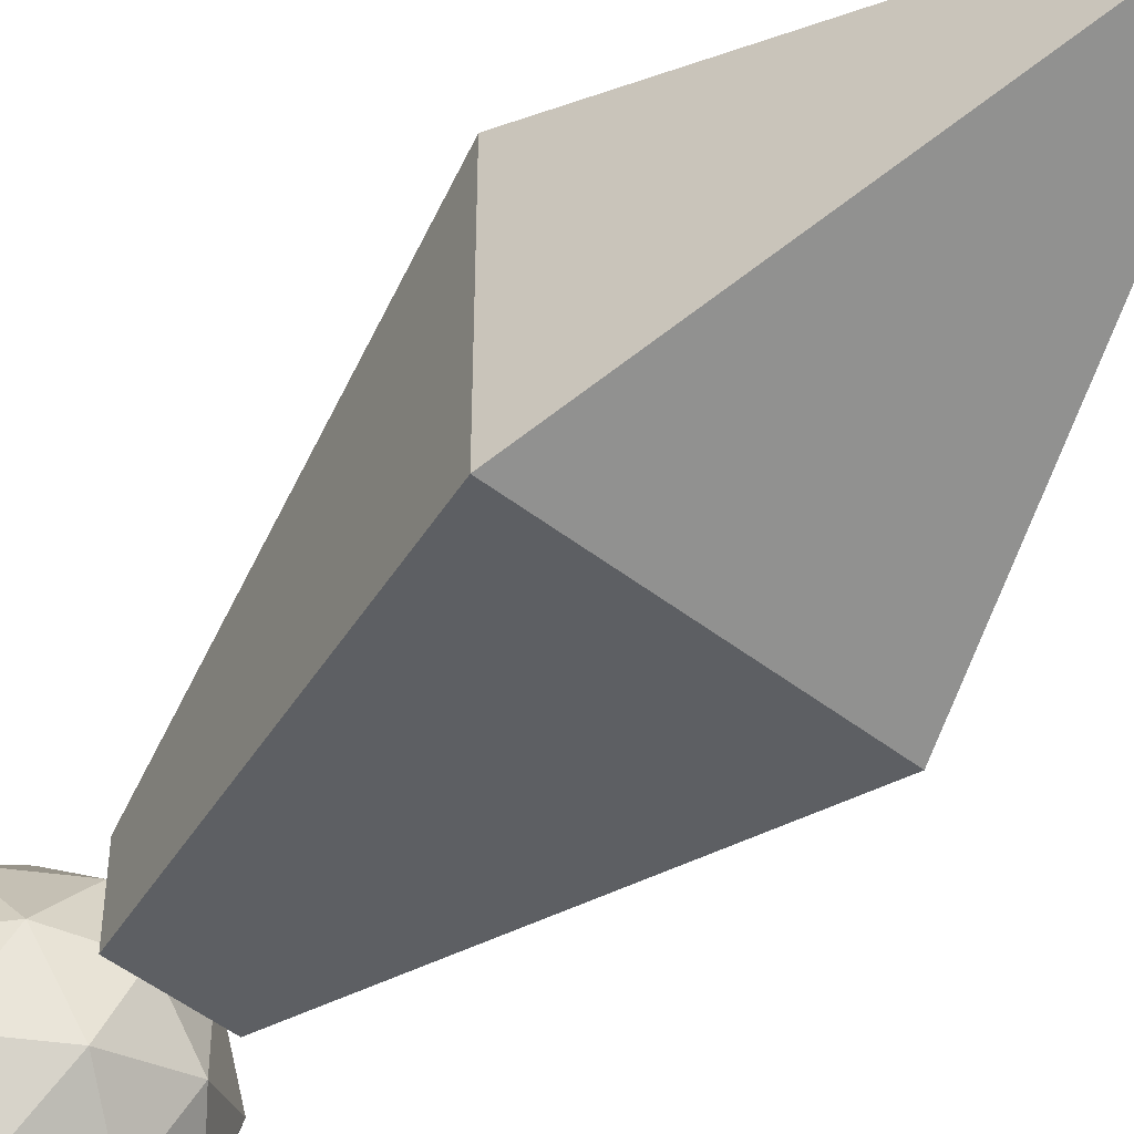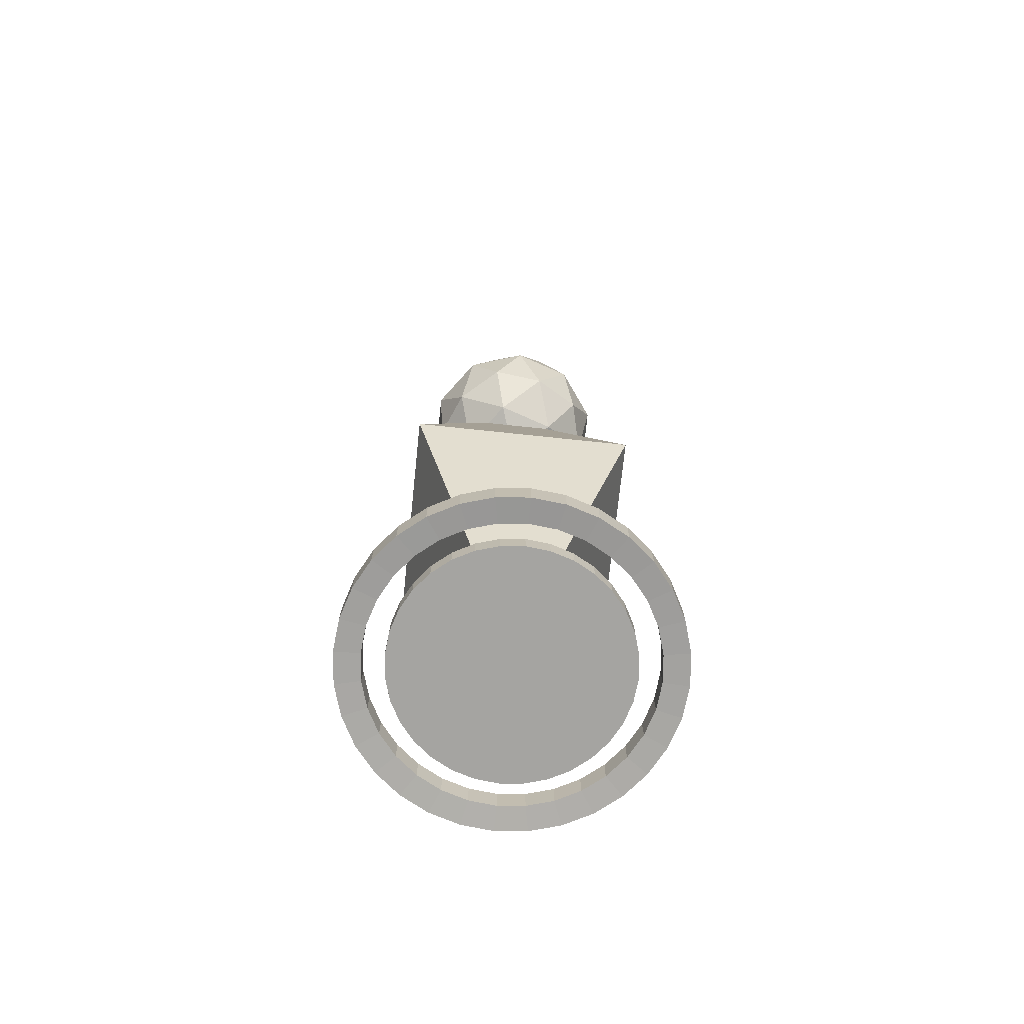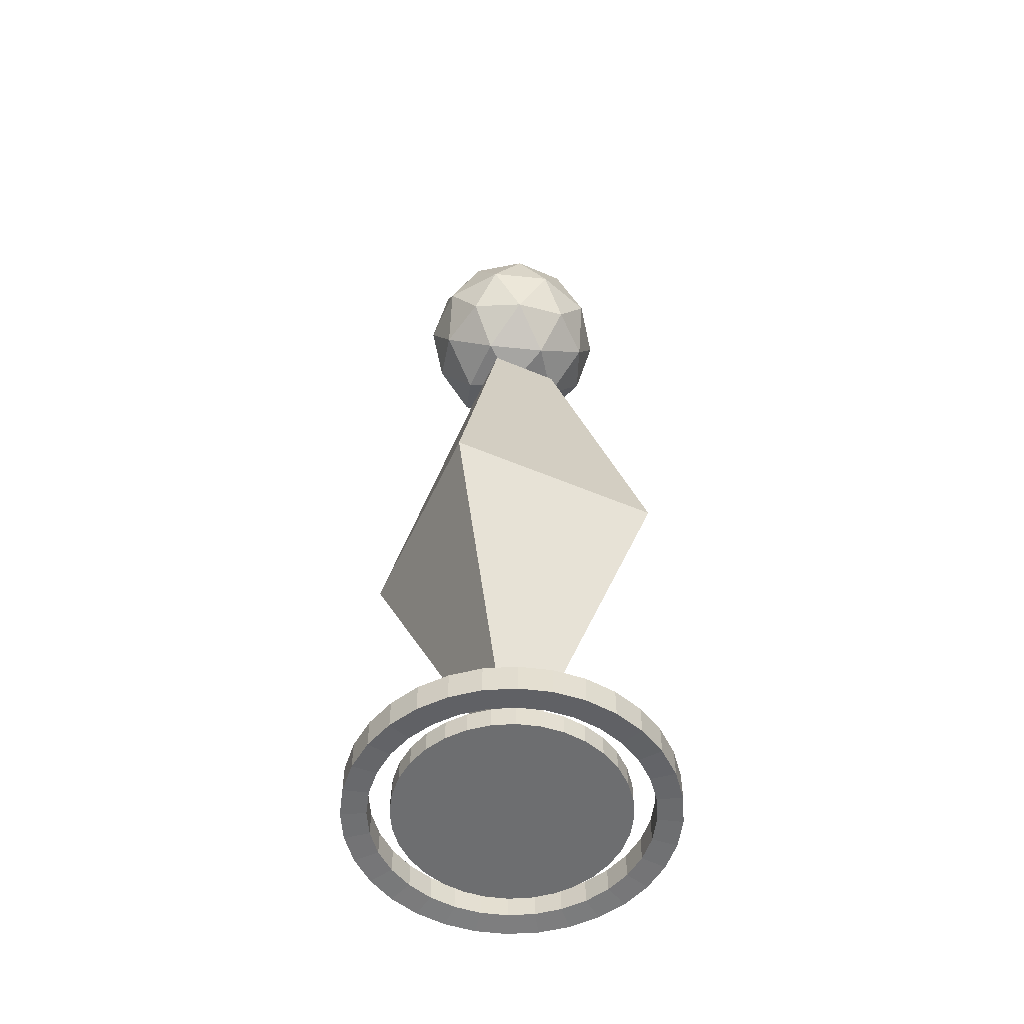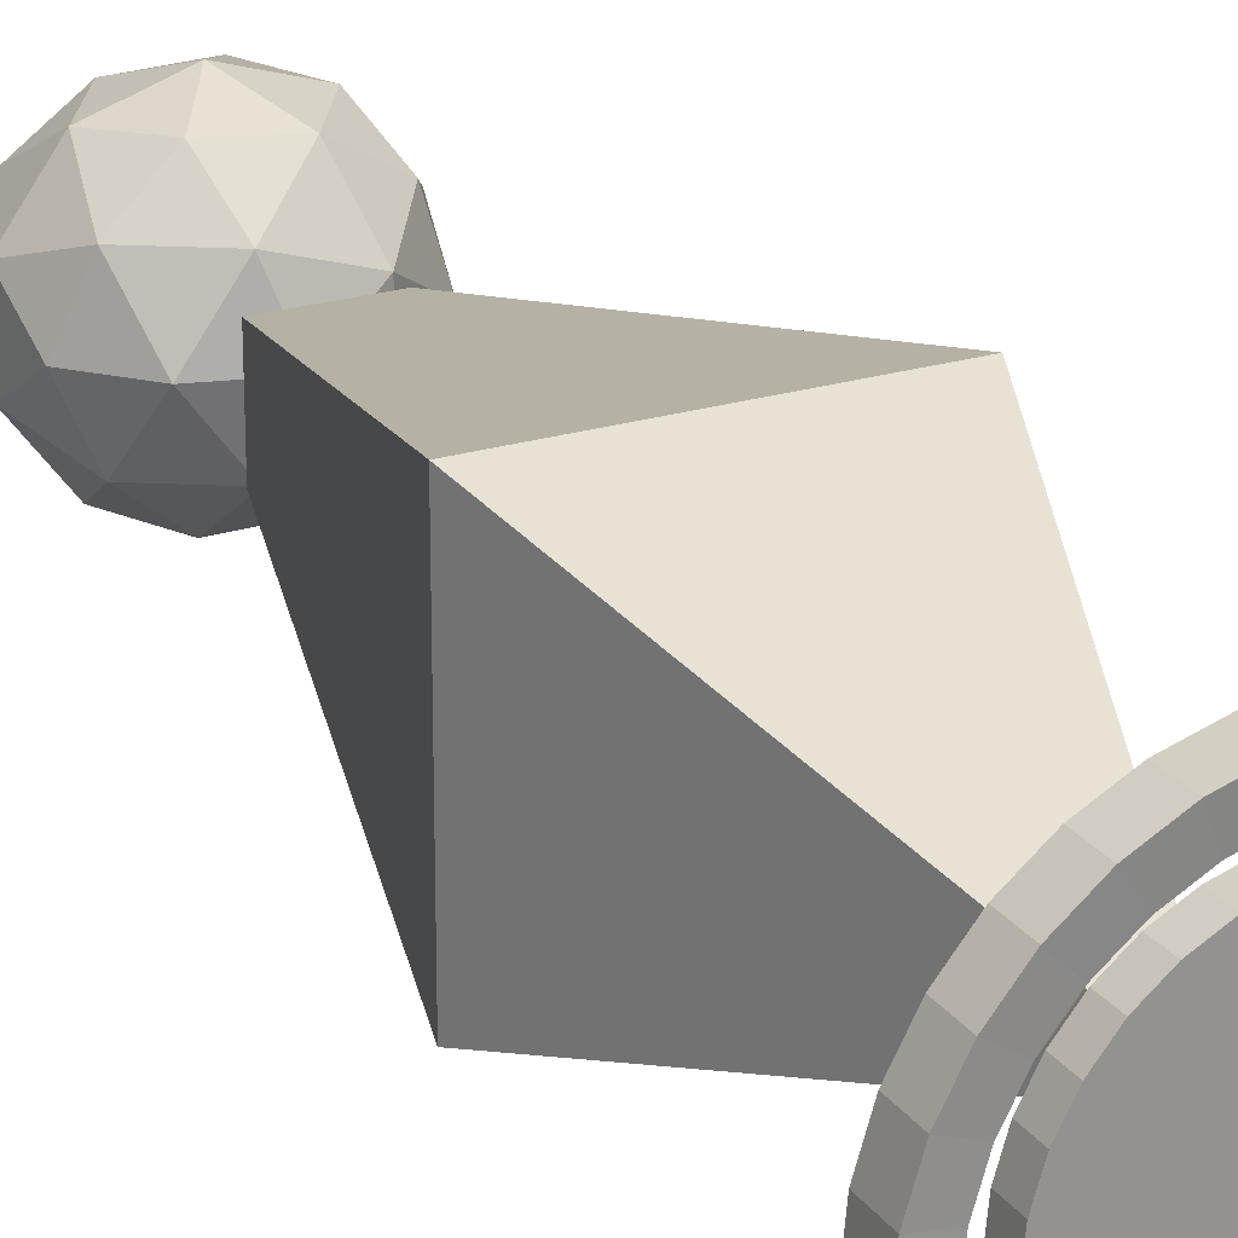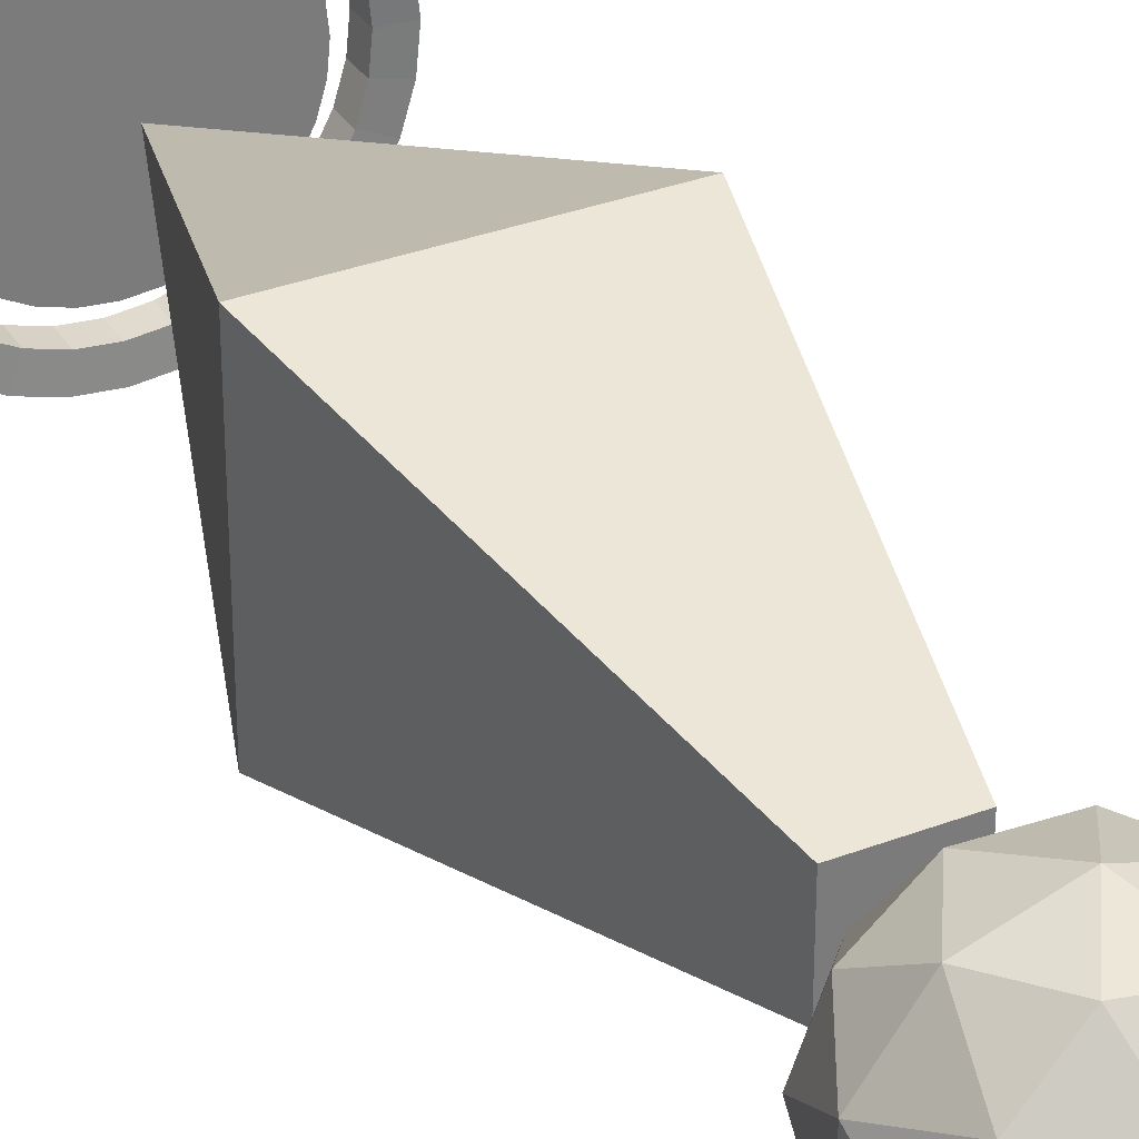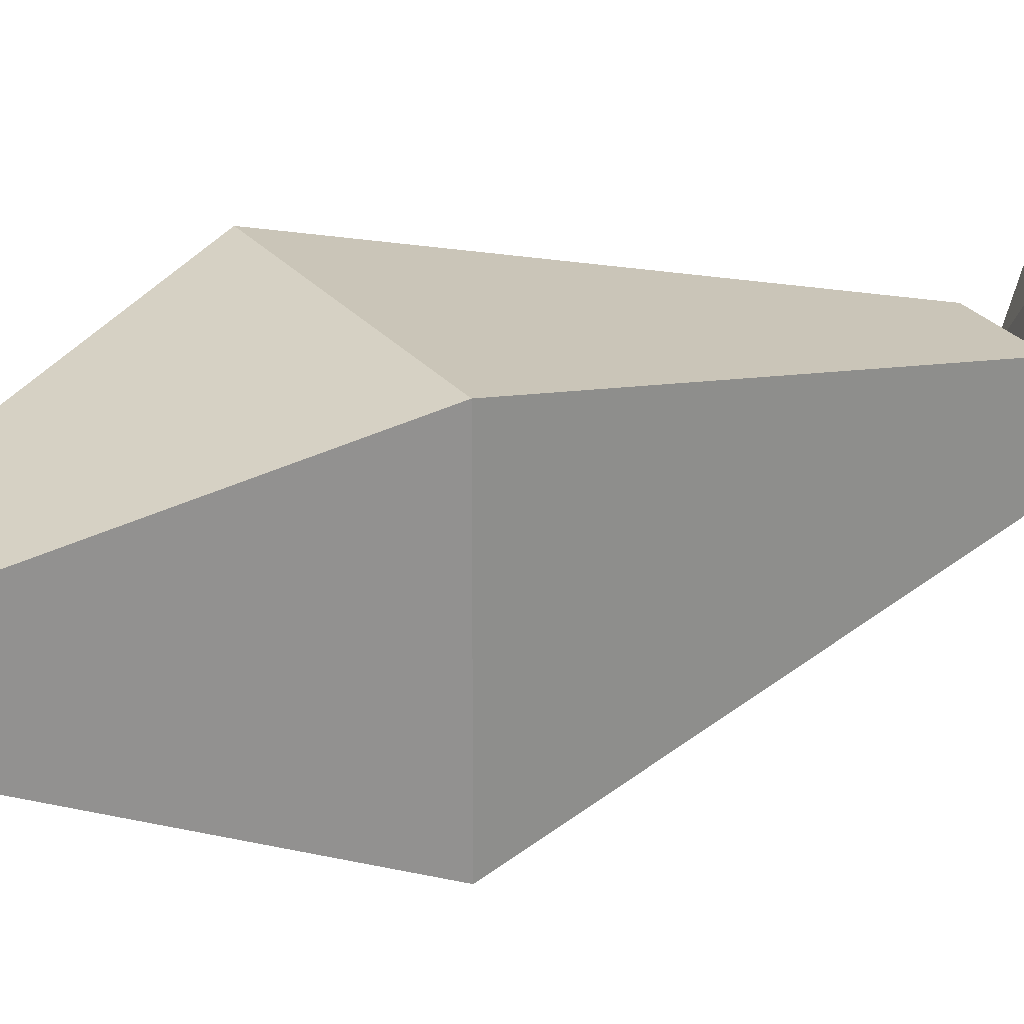
<metadata>
{"format":"obj","ext":"obj","renderer":"f3d","projection":"perspective","resolution":1024,"background":"white","views":[{"elev":-51.5,"azim":-39.7,"up":"+Z"},{"elev":-73.3,"azim":-6.0,"up":"+Y"},{"elev":-54.2,"azim":155.7,"up":"+Y"},{"elev":23.7,"azim":-26.8,"up":"+Z"},{"elev":33.2,"azim":152.3,"up":"+Z"},{"elev":24.3,"azim":61.5,"up":"+Z"}]}
</metadata>
<code>
o Cube
v 0.3827 0.2691 -0.9239
v 0.3827 0.08577 -0.9239
v 0.1951 0.2691 -0.9808
v 0.1951 0.08577 -0.9808
v 0 0.2691 -1
v 0 0.08577 -1
v 0.5556 0.08577 -0.8315
v 0.5556 0.2691 -0.8315
v 0.7071 0.08577 -0.7071
v 0.7071 0.2691 -0.7071
v 0.8315 0.08577 -0.5556
v 0.8315 0.2691 -0.5556
v 0.9239 0.08577 -0.3827
v 0.9239 0.2691 -0.3827
v 0.9808 0.08577 -0.1951
v 0.9808 0.2691 -0.1951
v 1 0.08577 -0
v 1 0.2691 -0
v 0.9808 0.08577 0.1951
v 0.9808 0.2691 0.1951
v 0.9239 0.08577 0.3827
v 0.9239 0.2691 0.3827
v 0.8315 0.08577 0.5556
v 0.8315 0.2691 0.5556
v 0.7071 0.08577 0.7071
v 0.7071 0.2691 0.7071
v 0.5556 0.08577 0.8315
v 0.5556 0.2691 0.8315
v 0.3827 0.08577 0.9239
v 0.3827 0.2691 0.9239
v 0.1951 0.08577 0.9808
v 0.1951 0.2691 0.9808
v -0 0.08577 1
v -0 0.2691 1
v -0.1951 0.08577 0.9808
v -0.1951 0.2691 0.9808
v -0.3827 0.08577 0.9239
v -0.3827 0.2691 0.9239
v -0.5556 0.08577 0.8315
v -0.5556 0.2691 0.8315
v -0.7071 0.08577 0.7071
v -0.7071 0.2691 0.7071
v -0.8315 0.08577 0.5556
v -0.8315 0.2691 0.5556
v -0.9239 0.08577 0.3827
v -0.9239 0.2691 0.3827
v -0.9808 0.08577 0.1951
v -0.9808 0.2691 0.1951
v -1 0.08577 -1e-06
v -1 0.2691 -1e-06
v -0.9808 0.08577 -0.1951
v -0.9808 0.2691 -0.1951
v -0.9239 0.08577 -0.3827
v -0.9239 0.2691 -0.3827
v -0.8315 0.08577 -0.5556
v -0.8315 0.2691 -0.5556
v -0.7071 0.08577 -0.7071
v -0.7071 0.2691 -0.7071
v -0.5556 0.08577 -0.8315
v -0.5556 0.2691 -0.8315
v -0.3827 0.08577 -0.9239
v -0.3827 0.2691 -0.9239
v -0.1951 0.08577 -0.9808
v -0.1951 0.2691 -0.9808
v 0.4543 0.2863 -1.097
v 0.2316 0.2863 -1.164
v -0 0.06861 -1.187
v -0 0.2863 -1.187
v 0.2316 0.06861 -1.164
v 0.4543 0.06861 -1.097
v 0.6595 0.06861 -0.9871
v 0.6595 0.2863 -0.9871
v 0.8394 0.06861 -0.8394
v 0.8394 0.2863 -0.8394
v 0.9871 0.06861 -0.6595
v 0.9871 0.2863 -0.6595
v 1.097 0.06861 -0.4543
v 1.097 0.2863 -0.4543
v 1.164 0.06861 -0.2316
v 1.164 0.2863 -0.2316
v 1.187 0.06861 -0
v 1.187 0.2863 -0
v 1.164 0.06861 0.2316
v 1.164 0.2863 0.2316
v 1.097 0.06861 0.4543
v 1.097 0.2863 0.4543
v 0.9871 0.06861 0.6595
v 0.9871 0.2863 0.6595
v 0.8394 0.06861 0.8394
v 0.8394 0.2863 0.8394
v 0.6595 0.06861 0.9871
v 0.6595 0.2863 0.9871
v 0.4543 0.06861 1.097
v 0.4543 0.2863 1.097
v 0.2316 0.06861 1.164
v 0.2316 0.2863 1.164
v -0 0.06861 1.187
v -0 0.2863 1.187
v -0.2316 0.06861 1.164
v -0.2316 0.2863 1.164
v -0.4543 0.06861 1.097
v -0.4543 0.2863 1.097
v -0.6595 0.06861 0.9871
v -0.6595 0.2863 0.9871
v -0.8394 0.06861 0.8394
v -0.8394 0.2863 0.8394
v -0.9871 0.06861 0.6595
v -0.9871 0.2863 0.6595
v -1.097 0.06861 0.4543
v -1.097 0.2863 0.4543
v -1.164 0.06861 0.2316
v -1.164 0.2863 0.2316
v -1.187 0.06861 -1e-06
v -1.187 0.2863 -1e-06
v -1.164 0.06861 -0.2316
v -1.164 0.2863 -0.2316
v -1.097 0.06861 -0.4543
v -1.097 0.2863 -0.4543
v -0.9871 0.06861 -0.6595
v -0.9871 0.2863 -0.6595
v -0.8394 0.06861 -0.8394
v -0.8394 0.2863 -0.8394
v -0.6595 0.06861 -0.9871
v -0.6595 0.2863 -0.9871
v -0.4543 0.06861 -1.097
v -0.4543 0.2863 -1.097
v -0.2316 0.06861 -1.164
v -0.2316 0.2863 -1.164
v 0.5366 0.306 -1.296
v 0.2736 0.306 -1.375
v -0 0.04889 -1.402
v -0 0.306 -1.402
v 0.2736 0.04889 -1.375
v 0.5366 0.04889 -1.296
v 0.7791 0.04889 -1.166
v 0.7791 0.306 -1.166
v 0.9916 0.04889 -0.9916
v 0.9916 0.306 -0.9916
v 1.166 0.04889 -0.7791
v 1.166 0.306 -0.7791
v 1.296 0.04889 -0.5366
v 1.296 0.306 -0.5366
v 1.375 0.04889 -0.2736
v 1.375 0.306 -0.2736
v 1.402 0.04889 0
v 1.402 0.306 0
v 1.375 0.04889 0.2736
v 1.375 0.306 0.2736
v 1.296 0.04889 0.5366
v 1.296 0.306 0.5366
v 1.166 0.04889 0.7791
v 1.166 0.306 0.7791
v 0.9916 0.04889 0.9916
v 0.9916 0.306 0.9916
v 0.7791 0.04889 1.166
v 0.7791 0.306 1.166
v 0.5366 0.04889 1.296
v 0.5366 0.306 1.296
v 0.2736 0.04889 1.375
v 0.2736 0.306 1.375
v -0 0.04889 1.402
v -0 0.306 1.402
v -0.2736 0.04889 1.375
v -0.2736 0.306 1.375
v -0.5366 0.04889 1.296
v -0.5366 0.306 1.296
v -0.7791 0.04889 1.166
v -0.7791 0.306 1.166
v -0.9916 0.04889 0.9916
v -0.9916 0.306 0.9916
v -1.166 0.04889 0.7791
v -1.166 0.306 0.7791
v -1.296 0.04889 0.5366
v -1.296 0.306 0.5366
v -1.375 0.04889 0.2736
v -1.375 0.306 0.2736
v -1.402 0.04889 -1e-06
v -1.402 0.306 -1e-06
v -1.375 0.04889 -0.2736
v -1.375 0.306 -0.2736
v -1.296 0.04889 -0.5366
v -1.296 0.306 -0.5366
v -1.166 0.04889 -0.7791
v -1.166 0.306 -0.7791
v -0.9916 0.04889 -0.9916
v -0.9916 0.306 -0.9916
v -0.7791 0.04889 -1.166
v -0.7791 0.306 -1.166
v -0.5366 0.04889 -1.296
v -0.5366 0.306 -1.296
v -0.2736 0.04889 -1.375
v -0.2736 0.306 -1.375
v -0.2527 7.259 -0.7778
v -0.8178 7.259 -0
v -0.2527 7.259 0.7778
v 0.6616 7.259 0.4807
v -0 6.754 -0
v 0 0.5971 0
v -0.9885 3.614 0.9885
v -0.3271 6.602 0.3271
v 0.9885 3.614 0.9885
v 0.3271 6.602 0.3271
v -0.3271 6.602 -0.3271
v -0.9885 3.614 -0.9885
v 0.9885 3.614 -0.9885
v 0.3271 6.602 -0.3271
v 0.6616 7.259 -0.4807
v 0.2527 8.077 0.7778
v -0.6616 8.077 0.4807
v -0.6616 8.077 -0.4807
v 0.2527 8.077 -0.7778
v 0.8178 8.077 -0
v -0 8.582 -0
v -0.5374 7.668 0.7397
v -0.8696 7.668 0.2825
v 0.8696 7.668 -0.2825
v -0.6292 7.187 -0.4572
v -0.1485 6.89 -0.4572
v 0.8696 7.668 0.2825
v 0.5374 7.668 0.7397
v -0.4807 6.89 -0
v -0.6292 7.187 0.4572
v 0.2403 7.187 -0.7397
v 0.3889 6.89 -0.2825
v -0 7.668 0.9143
v 0.7778 7.187 -0
v 0.2403 7.187 0.7397
v 0.3889 6.89 0.2825
v -0.1485 6.89 0.4572
v -0.5374 7.668 -0.7397
v -0.8696 7.668 -0.2825
v 0.5374 7.668 -0.7397
v -0 7.668 -0.9143
v 0.6292 8.149 0.4572
v -0.2403 8.149 0.7397
v -0.7778 8.149 -0
v -0.2403 8.149 -0.7397
v 0.6292 8.149 -0.4572
v 0.1485 8.446 0.4572
v 0.4807 8.446 -0
v -0.3889 8.446 0.2825
v -0.3889 8.446 -0.2825
v 0.1485 8.446 -0.4572
f 3 5 64 62 60 58 56 54 52 50 48 46 44 42 40 38 36 34 32 30 28 26 24 22 20 18 16 14 12 10 8 1
f 4 2 7 9 11 13 15 17 19 21 23 25 27 29 31 33 35 37 39 41 43 45 47 49 51 53 55 57 59 61 63 6
f 88 90 154 152
f 107 105 169 171
f 65 72 136 129
f 89 87 151 153
f 122 124 188 186
f 71 70 134 135
f 104 106 170 168
f 123 121 185 187
f 86 88 152 150
f 105 103 167 169
f 87 85 149 151
f 120 122 186 184
f 70 69 133 134
f 102 104 168 166
f 121 119 183 185
f 69 67 131 133
f 84 86 150 148
f 103 101 165 167
f 68 66 130 132
f 85 83 147 149
f 118 120 184 182
f 100 102 166 164
f 119 117 181 183
f 66 65 129 130
f 82 84 148 146
f 101 99 163 165
f 83 81 145 147
f 116 118 182 180
f 98 100 164 162
f 117 115 179 181
f 80 82 146 144
f 99 97 161 163
f 1 2 4 3
f 131 132 130 133
f 133 130 129 134
f 134 129 136 135
f 135 136 138 137
f 137 138 140 139
f 139 140 142 141
f 141 142 144 143
f 143 144 146 145
f 145 146 148 147
f 147 148 150 149
f 149 150 152 151
f 151 152 154 153
f 153 154 156 155
f 155 156 158 157
f 157 158 160 159
f 159 160 162 161
f 161 162 164 163
f 163 164 166 165
f 165 166 168 167
f 167 168 170 169
f 169 170 172 171
f 171 172 174 173
f 173 174 176 175
f 175 176 178 177
f 177 178 180 179
f 179 180 182 181
f 181 182 184 183
f 183 184 186 185
f 185 186 188 187
f 187 188 190 189
f 189 190 192 191
f 191 192 132 131
f 125 123 187 189
f 106 108 172 170
f 73 71 135 137
f 124 126 190 188
f 91 89 153 155
f 72 74 138 136
f 109 107 171 173
f 90 92 156 154
f 127 125 189 191
f 108 110 174 172
f 75 73 137 139
f 126 128 192 190
f 93 91 155 157
f 74 76 140 138
f 111 109 173 175
f 92 94 158 156
f 67 127 191 131
f 110 112 176 174
f 77 75 139 141
f 128 68 132 192
f 95 93 157 159
f 76 78 142 140
f 113 111 175 177
f 94 96 160 158
f 112 114 178 176
f 79 77 141 143
f 97 95 159 161
f 78 80 144 142
f 115 113 177 179
f 96 98 162 160
f 114 116 180 178
f 81 79 143 145
f 3 4 6 5
f 63 64 5 6
f 61 62 64 63
f 59 60 62 61
f 57 58 60 59
f 55 56 58 57
f 53 54 56 55
f 51 52 54 53
f 49 50 52 51
f 47 48 50 49
f 45 46 48 47
f 43 44 46 45
f 41 42 44 43
f 39 40 42 41
f 37 38 40 39
f 35 36 38 37
f 33 34 36 35
f 31 32 34 33
f 29 30 32 31
f 27 28 30 29
f 25 26 28 27
f 23 24 26 25
f 21 22 24 23
f 19 20 22 21
f 7 8 10 9
f 2 1 8 7
f 9 10 12 11
f 11 12 14 13
f 13 14 16 15
f 15 16 18 17
f 17 18 20 19
f 83 85 86 84
f 85 87 88 86
f 88 87 89 90
f 90 89 91 92
f 92 91 93 94
f 94 93 95 96
f 96 95 97 98
f 98 97 99 100
f 100 99 101 102
f 102 101 103 104
f 104 103 105 106
f 106 105 107 108
f 108 107 109 110
f 110 109 111 112
f 112 111 113 114
f 114 113 115 116
f 116 115 117 118
f 118 117 119 120
f 120 119 121 122
f 122 121 123 124
f 124 123 125 126
f 126 125 127 128
f 128 127 67 68
f 68 67 69 66
f 66 69 70 65
f 65 70 71 72
f 72 71 73 74
f 74 73 75 76
f 76 75 77 78
f 78 77 79 80
f 80 79 81 82
f 82 81 83 84
f 197 228 229
f 201 199 198
f 197 221 218
f 204 205 198
f 200 202 206 203
f 196 228 226
f 205 201 198
f 197 229 221
f 205 204 203 206
f 204 199 200 203
f 199 201 202 200
f 204 198 199
f 197 218 224
f 196 226 219
f 195 227 225
f 194 222 215
f 193 217 230
f 207 223 232
f 196 219 220
f 195 225 214
f 194 215 231
f 193 230 233
f 207 232 216
f 208 234 239
f 209 235 241
f 210 236 242
f 211 237 243
f 212 238 240
f 240 243 213
f 240 238 243
f 238 211 243
f 243 242 213
f 243 237 242
f 237 210 242
f 242 241 213
f 242 236 241
f 236 209 241
f 241 239 213
f 241 235 239
f 235 208 239
f 239 240 213
f 239 234 240
f 234 212 240
f 216 238 212
f 216 232 238
f 232 211 238
f 233 237 211
f 233 230 237
f 230 210 237
f 231 236 210
f 231 215 236
f 215 209 236
f 214 235 209
f 214 225 235
f 225 208 235
f 220 234 208
f 220 219 234
f 219 212 234
f 232 233 211
f 232 223 233
f 223 193 233
f 230 231 210
f 230 217 231
f 217 194 231
f 215 214 209
f 215 222 214
f 222 195 214
f 225 220 208
f 225 227 220
f 227 196 220
f 219 216 212
f 219 226 216
f 226 207 216
f 224 223 207
f 224 218 223
f 218 193 223
f 221 222 194
f 221 229 222
f 229 195 222
f 226 224 207
f 226 228 224
f 228 197 224
f 218 217 193
f 218 221 217
f 221 194 217
f 229 227 195
f 229 228 227
f 228 196 227
f 201 205 206 202

</code>
